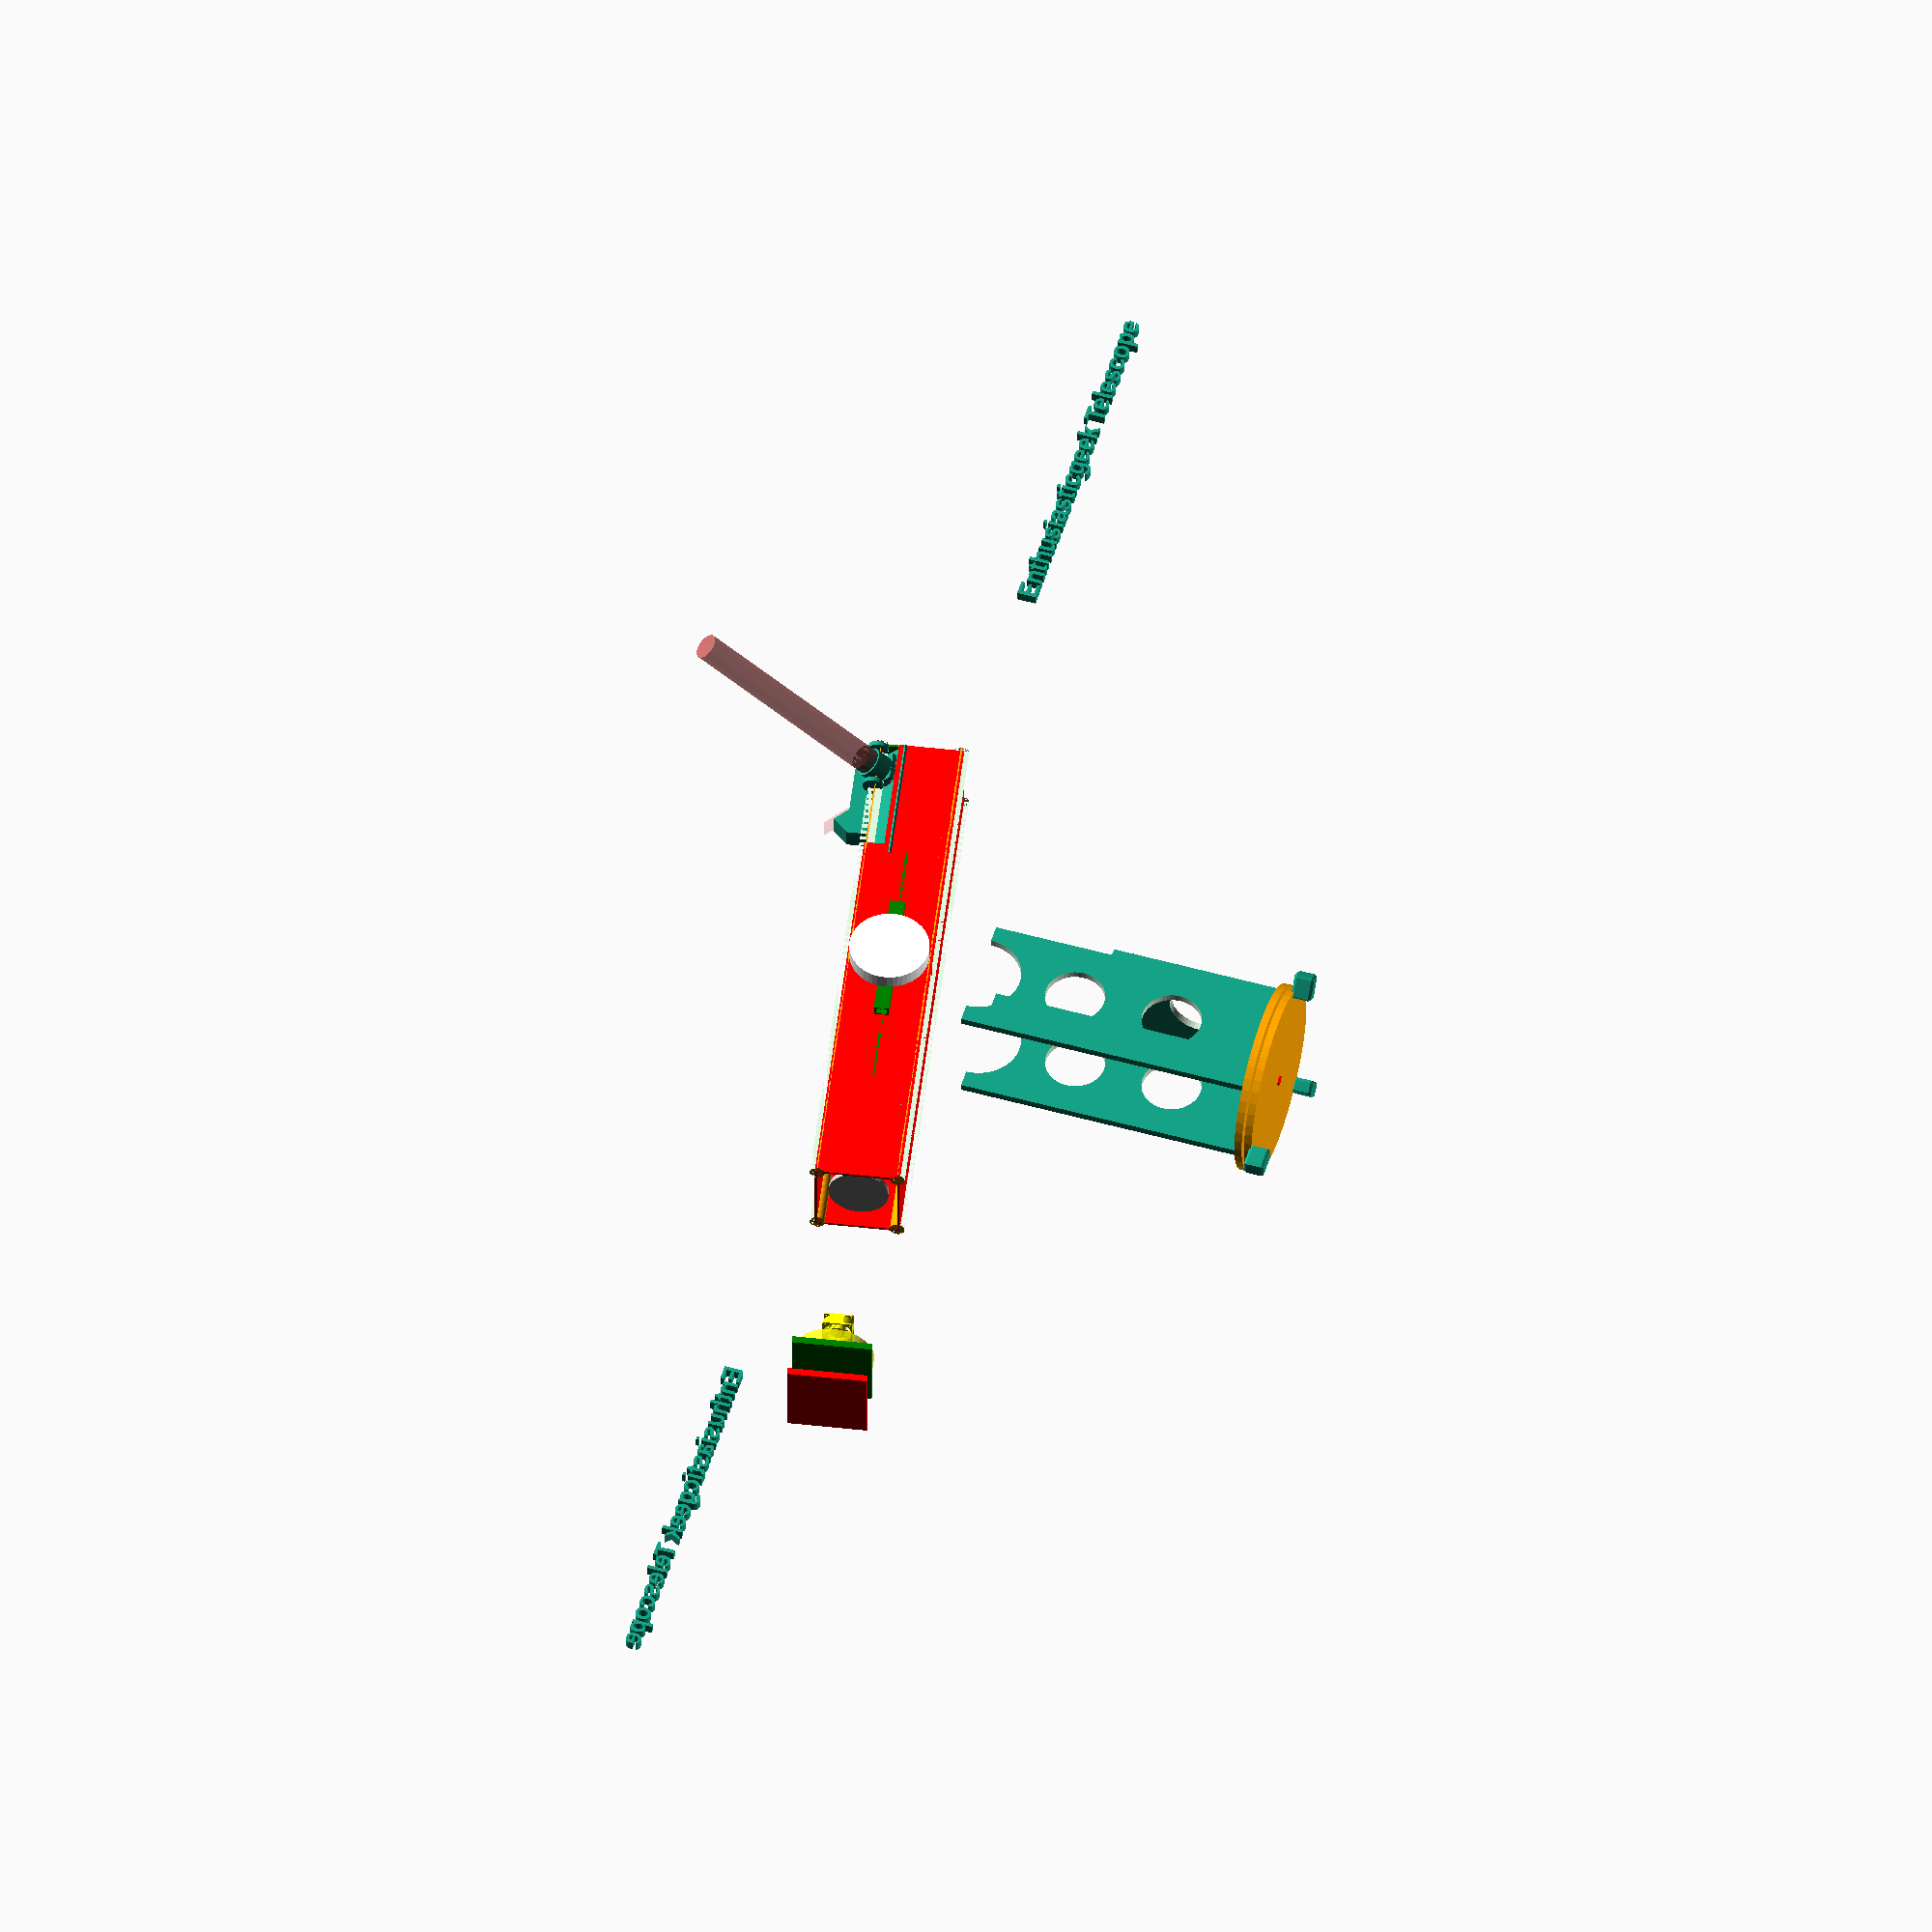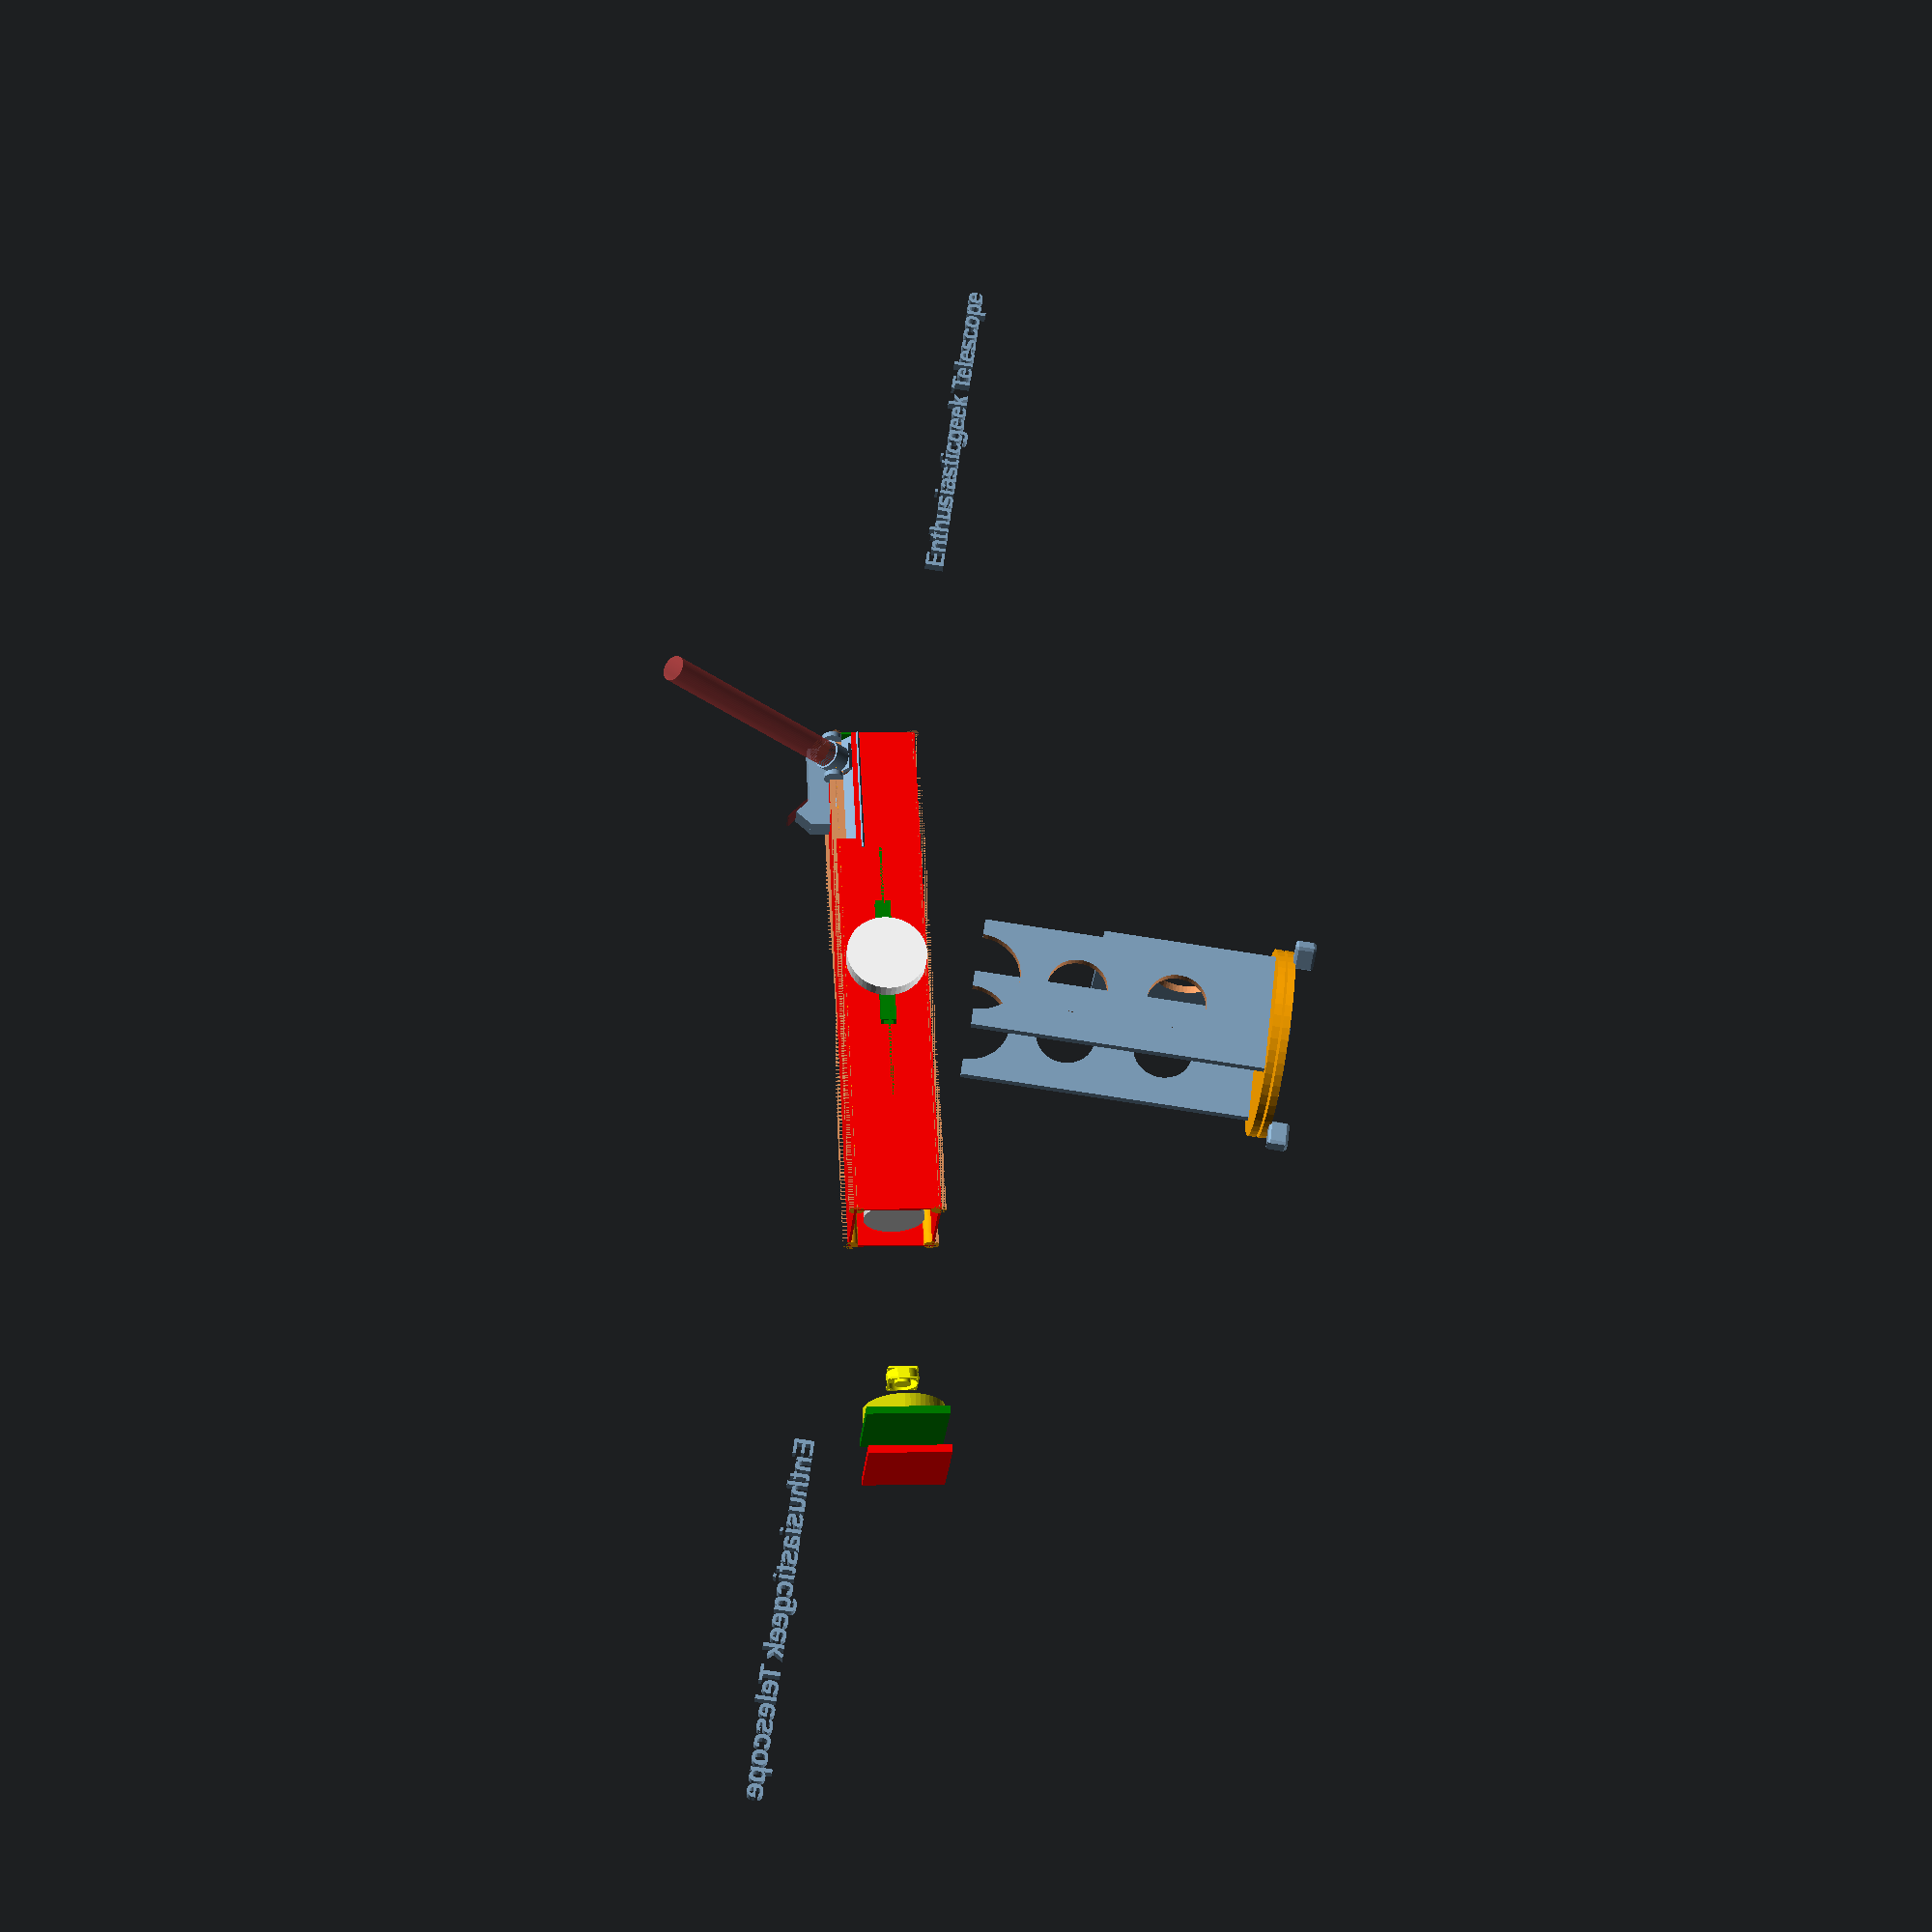
<openscad>
//f/8 6" Square Tube Dobsonian Telescope
/*
MIT License

Copyright (c) 2019 Enthusiasticgeek <enthusiasticgeek@gmail.com>

Permission is hereby granted, free of charge, to any person obtaining a copy
of this software and associated documentation files (the "Software"), to deal
in the Software without restriction, including without limitation the rights
to use, copy, modify, merge, publish, distribute, sublicense, and/or sell
copies of the Software, and to permit persons to whom the Software is
furnished to do so, subject to the following conditions:

The above copyright notice and this permission notice shall be included in all
copies or substantial portions of the Software.

THE SOFTWARE IS PROVIDED "AS IS", WITHOUT WARRANTY OF ANY KIND, EXPRESS OR
IMPLIED, INCLUDING BUT NOT LIMITED TO THE WARRANTIES OF MERCHANTABILITY,
FITNESS FOR A PARTICULAR PURPOSE AND NONINFRINGEMENT. IN NO EVENT SHALL THE
AUTHORS OR COPYRIGHT HOLDERS BE LIABLE FOR ANY CLAIM, DAMAGES OR OTHER
LIABILITY, WHETHER IN AN ACTION OF CONTRACT, TORT OR OTHERWISE, ARISING FROM,
OUT OF OR IN CONNECTION WITH THE SOFTWARE OR THE USE OR OTHER DEALINGS IN THE
SOFTWARE.
*/

// Note: All measurements are in inches unless otherwise specified

//baseboard
module baseboard_plate(){
radius=19/2.0;
color("orange") cylinder(h=0.75, r1=radius, r2=radius,$fn=50, center=true);
}

//rockerboard base
module rockerboard_base(){
radius=19/2.0;
translate ([0,0,1]){
  color("orange") cylinder(h=0.75, r1=radius, r2=radius,$fn=50, center=true);
}
}
//board_legs
module baseboard_legs(){
  color("orange") cylinder(h=0.75, r1=2, r2=2, $fn=50, center=true);
}

//primary mirror
module primary_mirror(){
    //radius of curvature
    roc=96;
    focal_length=roc/2.0;
    thickness=1;
    difference(){
       color("green") cylinder(h=thickness, r1=3, r2=3, center=false, $fn=50);
       color("silver") translate([0,0,roc+thickness/2.0]) sphere(r = roc, $fn=100);
    
}
}

//secondary mirror
module secondary_mirror(){
    //optical flat
  rotate([0,0,45])  difference(){
       color("green") cylinder(h=5, r1=1.3, r2=1.3,$fn=50, center=false);
       color("green") translate([0,0,3]) rotate(45, [ 0,1,0 ]) cylinder(h=3, r1=5, r2=5,$fn=50, center=false);
       color("silver") translate([0,0,-2]) rotate(45, [ 0,1,0 ]) cylinder(h=3, r1=5, r2=5,$fn=50, center=false);
    }
    //spider
    translate([0,0,1]) spider();
}

module leg(){
  minkowski() {
  cube([2,1,1.5],center=true);
  // rounded corners
  sphere(0.3,center=true);
 }
}

module baseboard(){
   baseboard_plate();
    //center shaft
    color("red") translate([0,0,-0.5])  cylinder(h=3, r1=0.5, r2=0.1,$fn=50, center=false);
   /*    
   //leg1
    translate([19/2-2,0,-1]) cylinder(h=0.5, r1=2, r2=2,$fn=50, center=false);
   //leg2
    translate([-19/2+2,0,-1]) cylinder(h=0.5, r1=2, r2=2,$fn=50, center=false);
   //leg3
    translate([0,-19/2+2,-1]) cylinder(h=0.5, r1=2, r2=2,$fn=50, center=false);
   //leg4
    translate([0,19/2-2,-1]) cylinder(h=0.5, r1=2, r2=2,$fn=50, center=false);
    */
    
    //hull ($fn=20) {
    //radius of base - radius of leg
    translate([-19/2-1,0,-1.2])
    {
    //https://www.ajdesigner.com/phptriangle/equilateral_triangle_inscribed_circle_radius_r.php
        
        /*
    # translate([0,0,0]) cylinder(r=2,h=2,$fn=50, center=false);
    translate([19/2.0*6/sqrt(3)/2,-19/2.0*6/sqrt(3)/2.0/2,0]) cylinder(r=2,h=2, $fn=50, center=false);
    translate([19/2.0*6/sqrt(3)/2,19/2.0*6/sqrt(3)/2.0/2,0]) cylinder(r=2,h=2, $fn=50, center=false); 
        */
        
        
    translate([0.25,0,0]) leg();
    translate([19/2.0*6/sqrt(3)/2,-19/2.0*6/sqrt(3)/2.0/2,0]) rotate(125,[0,0,1]) leg();
    translate([19/2.0*6/sqrt(3)/2,19/2.0*6/sqrt(3)/2.0/2,0])  rotate(-125,[0,0,1]) leg();
        
    }
   //}
}

//helper function for cutout
module bearing_cutout_helper(){
    
         width=12;
         side=4.25;
         thickness=0.75;
         rotate(90,[1,0,0]) 
         difference(){
             translate([0,-side,0])  cylinder(h=2, r1=side, r2=side,$fn=50, center=true);
             cube([side*2,side*2,side*2],center=true);
         }
}

module rockerboard(){
    //add
    thickness=0.75;
    side_length=30;
    front_length=18;
    width=12;
    front_width=10;
    radius=3;
    
    //front
    translate([12/2.0,-front_width/2.0-thickness,thickness]) 
    difference(){
        cube([thickness,front_width+2*thickness,front_length], center=false);
        translate([0,front_width/2.0+thickness,front_length/2.0]) rotate(90,[0,1,0])  cylinder(h=2, r1=radius, r2=radius,$fn=50, center=true);
    }
    
    //left
    rotate(90,[0,0,1]) translate([front_width/2.0,-width/2.0,thickness]) 
    difference(){
        difference(){
            difference(){
                cube([thickness,width,side_length], center=false);
                translate([0,width/2.0,side_length/3.0]) rotate(90,[0,1,0])  cylinder(h=2, r1=radius, r2=radius,$fn=50, center=true);
            }
            translate([0,width/2.0,2*side_length/3.0]) rotate(90,[0,1,0])  cylinder(h=2, r1=radius, r2=radius,$fn=50, center=true);
         }
         helper_side=4.26;
         translate([0,width/2.0,side_length+helper_side]) rotate(90,[0,0,1]) bearing_cutout_helper();
    }
    
    //right
    rotate(90,[0,0,1]) translate([-front_width/2.0-thickness,-width/2.0,thickness]) 
    difference(){
        difference(){
            difference(){
                cube([thickness,width,side_length], center=false);
                translate([0,width/2.0,side_length/3.0]) rotate(90,[0,1,0])  cylinder(h=2, r1=radius, r2=radius,$fn=50, center=true);
            }
            translate([0,width/2.0,2*side_length/3.0]) rotate(90,[0,1,0])  cylinder(h=2, r1=radius, r2=radius,$fn=50, center=true);
         }
         helper_side=4.26;
         translate([0,width/2.0,side_length+helper_side]) rotate(90,[0,0,1]) bearing_cutout_helper();
     }
    
    rockerboard_base();
}

//=======================================================================================  
module fan($fn=720){
  
  difference()
    {
    linear_extrude(height=25, center = true, convexity = 4, twist = 0)
       difference()
        {
        //overall outside
        square([60,60],center=true);
        //main inside bore, less hub
        difference()
          {
          circle(r=57/2,center=true);
          //hub. Just imagine the blades, OK?
          circle(r=31.5/2,center=true);
          }
        //Mounting holes
        translate([+25,+25]) circle(r=3.4/2,h=25+0.2,center=true);
        translate([+25,-25]) circle(r=3.4/2,h=25+0.2,center=true);
        translate([-25,+25]) circle(r=3.4/2,h=25+0.2,center=true);
        translate([-25,-25]) circle(r=3.4/2,h=25+0.2,center=true);
        //Outside Radii
        translate([+30,+30]) difference()
          {
          translate([-4.9,-4.9]) square([5.1,5.1]);
          translate([-5,-5]) circle(r=5);
          }
        translate([+30,-30]) difference()
          {
          translate([-4.9,-0.1]) square([5.1,5.1]);
          translate([-5,+5]) circle(r=5);
          }
        translate([-30,+30]) difference()
          {
          translate([-0.1,-4.9]) square([5.1,5.1]);
          translate([+5,-5]) circle(r=5);
          }
        translate([-30,-30]) difference()
          {
          translate([-0.1,-0.1]) square([5+0.1,5+0.1]);
          translate([5,5]) circle(r=5);
          }
      } //linear extrude and 2-d difference
    //Remove outside ring
    difference()
      {
      cylinder(r=88/2,h=25-3.6-3.6,center=true);
      cylinder(r=64/2,h=25-3.6-3.6+0.2,center=true);
      }      
    }// 3-d difference

    //Seven Blades
    linear_extrude(height=10, center = true, convexity = 4, twist = -30)
      for(i=[0:6])
        rotate((360*i)/7)
          translate([0,-1.5/2]) #square([57/2-0.75,1.5]);
}


module quarter_rims(rim_length, angle=0){
    rotate(angle,[0,0,1]) difference(){
        color("orange") cylinder(h=rim_length, r1=0.75, r2=0.75,$fn=50, center=true);
        translate([-0.75/2.0,-0.75/2.0,0]) cube([0.75,0.75,rim_length], center=true);
        translate([-0.75/2.0,+0.75/2.0,0]) cube([0.75,0.75,rim_length], center=true);
        translate([+0.75/2.0,+0.75/2.0,0]) cube([0.75,0.75,rim_length], center=true);
    }
}

module baffle(){
    inner_side=8;
    thickness=0.25;
      difference(){
       color("silver") cube([inner_side,inner_side,thickness], center=true);
       color("green") cylinder(h=1, r1=3.75, r2=3.75, center=true, $fn=50);
    }
}

module lid(offset){
    inner_side=8;
    color("red") cube([inner_side,inner_side,0.75], center=true);
    mirror_cell();
}

module mirror_cell(){
    inner_side=8;
    color("green") translate([0,0,4]) cube([inner_side,inner_side,0.75], center=true);
    color("yellow") translate([0,0,9]) scale([0.05,0.05,0.05]) fan();
    color("yellow",0.8) translate([0,0,5]) difference(){
        cylinder(h=1.5, r1=4, r2=4, center=true, $fn=50);
        cylinder(h=1.5, r1=3.8, r2=3.8, center=true, $fn=50);
    }
}

module spider(){
    
    inner_side=8;
    translate([0,0,inner_side/2.0]) cube([0.2,inner_side,0.2], center=true);
    translate([0,0,inner_side/2.0]) cube([inner_side,0.2,0.2], center=true);
    translate([0,0,inner_side/2.0-1]) cylinder(h=1.5, r1=0.5, r2=0.5, center=true, $fn=50);
}

module incra_mitre_channel(){
    ota_length=54;
    focal_length=48;
    length=ota_length/4.0;
    difference(){
        color("green") cube([length,1.0,1.5], center=true);
        color("green") cube([length+1,0.75,1.0], center=true);
        color("green") translate([-ota_length/4.0,-0.5,0]) cube([2*length+1,1,0.25], center=false);       
    }
}

module ota_altitude_bearing(offset=6){
    ota_length=54;
    focal_length=48;
    length=ota_length/4.0;
    radius=4;
    rotate(180,[0,1,1]) translate([0,0,offset]) cylinder(h=1.5, r1=radius, r2=radius, center=true, $fn=50);
}

module telrad(){
    ota_length=54;
    focal_length=48;
    length=ota_length/2.0;
   //l x w x h
   //base 9 x 2 x 5 inches
   //translate([0,0,10])  rotate(-45,[0,1,0]) cube([2,2,2],center=true);
    rotate([180,0,0])
    {
    rotate(180,[1,0,1]) union(){
       cube([9,2,2],center=true);
       translate([+9/2.0-1.5,0,-1]) rotate(-45,[0,1,0])  cube([2,2,2],center=true);
       color("red",0.2) translate([+9/2.0-2,0,-2.2]) rotate(-45,[0,1,0])  cube([0.2,1.8,3],center=true);
    }
   }
}

//focuser
module focuser(){
    ota_length=54;
    focal_length=48;
    thickness=0.25;
    inner_side=8;
    outer_side=2*thickness+inner_side;
    
    difference(){
    union(){
       translate([0,0,-ota_length/2.0+focal_length+3]) rotate(90, [ 1,0,0 ]) cylinder(h=3, r1=1.3, r2=1.3,$fn=50, center=false);
       translate([0,0,-ota_length/2.0+focal_length+3]) rotate(90, [ 1,0,0 ]) cylinder(h=2, r1=1.5, r2=1.5,$fn=50, center=false);        
       translate([0,0,-ota_length/2.0+focal_length+3]) rotate(90, [ 1,0,0 ]) cube([3,3,0.5], center=true);               
       translate([0,-1,-ota_length/2.0+focal_length+5]) rotate(270, [ 0,0,1 ]) cylinder(h=0.5, r1=1.0, r2=1.0,$fn=50, center=false);    
       translate([0,-1,-ota_length/2.0+focal_length+0.5]) rotate(270, [ 0,0,1 ]) cylinder(h=0.5, r1=1.0, r2=1.0,$fn=50, center=false);       
    }   
       
       translate([0,0,-ota_length/2.0+focal_length+3]) rotate(90, [ 1,0,0 ]) cylinder(h=3, r1=1.2, r2=1.0,$fn=50, center=false);
   }
}

// Helper to create 3D text with correct font and orientation
module t(t, s = 18, style = "") {
  rotate([90, 0, 0])
    linear_extrude(height = 1)
      text(t, size = s, font = str("Liberation Sans", style), $fn = 16);
}

//optical tube assembly
module ota(){
    ota_length=54;
    focal_length=48;
    thickness=0.25;
    inner_side=8;
    outer_side=2*thickness+inner_side;
    
    color("red") difference() {
      cube([outer_side,outer_side,ota_length],center=true);
      cube([inner_side,inner_side,ota_length+2], center=true);
      translate([-inner_side/2.0,-inner_side/2.0,ota_length/2.0-13.5/2+1]) cube([3.5,3.5,13.5], center=true);
      //rotate([90, 90, 0])  translate([-ota_length/2.0-2,-inner_side/2.0-0.5,inner_side/2.0+0.5])  prism();
      rotate([90, 90, 0])  translate([-ota_length/2.0-2,-inner_side/2.0-0.5,inner_side/2.0+0.5])  cube([10,10,10]);
      #translate([0,0,-ota_length/2.0+focal_length+3]) rotate(90, [ 1,-1,0 ]) cylinder(h=30, r1=1.3, r2=1.3,$fn=50, center=false);
    }

      translate([3.0,-3.0,0]) rotate([90, 90, 45]) translate([-ota_length/2.0+13.5/2, -inner_side/2.0,-inner_side/2.0]) cube([13.5,0.5,3.5], center=true);   

//corner1
 translate([-inner_side/2.0,inner_side/2.0,0]) quarter_rims(ota_length,0);

//corner2
 translate([inner_side/2.0,inner_side/2.0,0]) quarter_rims(ota_length,270);

//corner3
 translate([-inner_side/2.0,-inner_side/2.0,0]) quarter_rims(ota_length,90);

//corner4
 translate([inner_side/2.0,-inner_side/2.0,0]) quarter_rims(ota_length,180);

//secondary mirror
color("green") translate([0,0,-ota_length/2.0+1+focal_length]) secondary_mirror();

//primary mirror
color("Silver") translate([0,0,-ota_length/2.0+1]) primary_mirror();
    
//front baffle    
color("green") translate([0,0,ota_length/2.0]) baffle();
    
//front middle baffle    
color("green") translate([0,0,ota_length/4.0]) baffle();
    
//center baffle    
color("green") translate([0,0,0]) baffle();

//rear middle baffle    
color("green") translate([0,0,-ota_length/4.0]) baffle();
    
//rear lid    
translate([0,0,-ota_length/2.0 - 25]) lid();

//left side
translate([0,inner_side/2.0+0.75,0]) rotate(90,[0,1,0]) incra_mitre_channel();

//right side
translate([0,-inner_side/2.0-0.75,0]) rotate(90,[0,1,0]) incra_mitre_channel();

//left altitude bearing 
color("white") ota_altitude_bearing(6);

//right altitude bearing 
color("white") ota_altitude_bearing(-6);

//telrad
translate([-inner_side/2.0-1.5,0,+ota_length/2.0-9/2.0]) telrad();

//focuser
rotate([0, 0, -45]) translate([0,-5,0]) focuser();

}

module prism(){
    offset=0.5;
    length=13.5+offset;
    width=4+offset;
    #polyhedron(points=[[0,0,0],[0,width,0],[length,0,0],[length,width,0],[0,0,-width],[length,0,-width]], faces=[[0,1,3,2],[0,2,5,4],[1,3,5,4],[0,1,4],[2,3,5]]);
   
}

module telescope(){
        
    ota_length=54;
    focal_length=48;
    thickness=0.25;
    inner_side=8;
    outer_side=2*thickness+inner_side;

//start with the base of telescope
baseboard();
rockerboard();
    
//show dis-assembled    
ota_offset=40;    
//Start telescope construction
translate([0,0,ota_offset]) rotate(80, [ 0,1,0 ]) difference(){ ota(); translate([0,0,-ota_length/2.0+focal_length+3]) rotate(90, [ 1,-1,0 ]) cylinder(h=30, r1=1.3, r2=1.3,$fn=50, center=false); }
//ota();
     
translate([50, 0, 40])  t("Enthusiasticgeek Telescope", 2, ":style=Bold");
    
rotate(180,[0,0,1]) translate([50, 0, 40])  t("Enthusiasticgeek Telescope", 2, ":style=Bold");
    

}


//call telescope
telescope();

</openscad>
<views>
elev=307.5 azim=179.9 roll=106.8 proj=o view=solid
elev=260.1 azim=141.1 roll=98.8 proj=p view=wireframe
</views>
